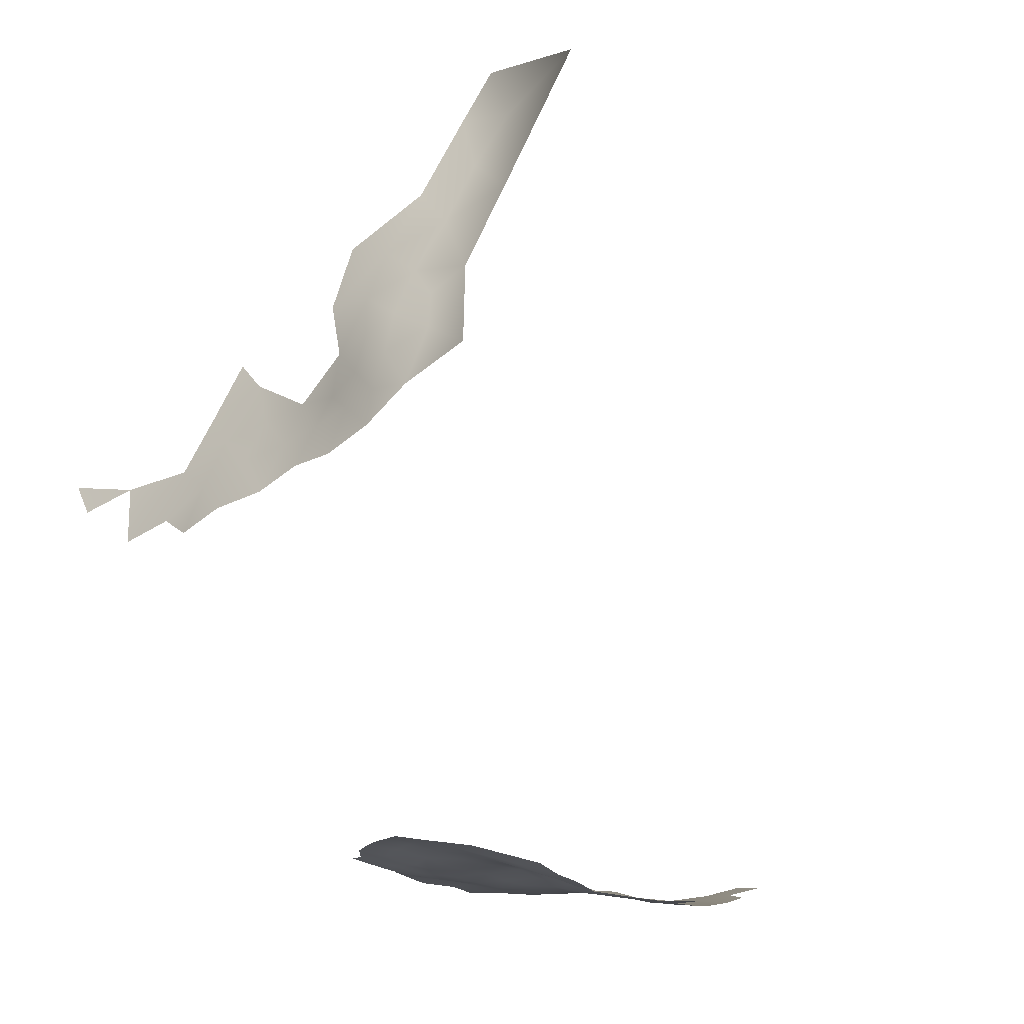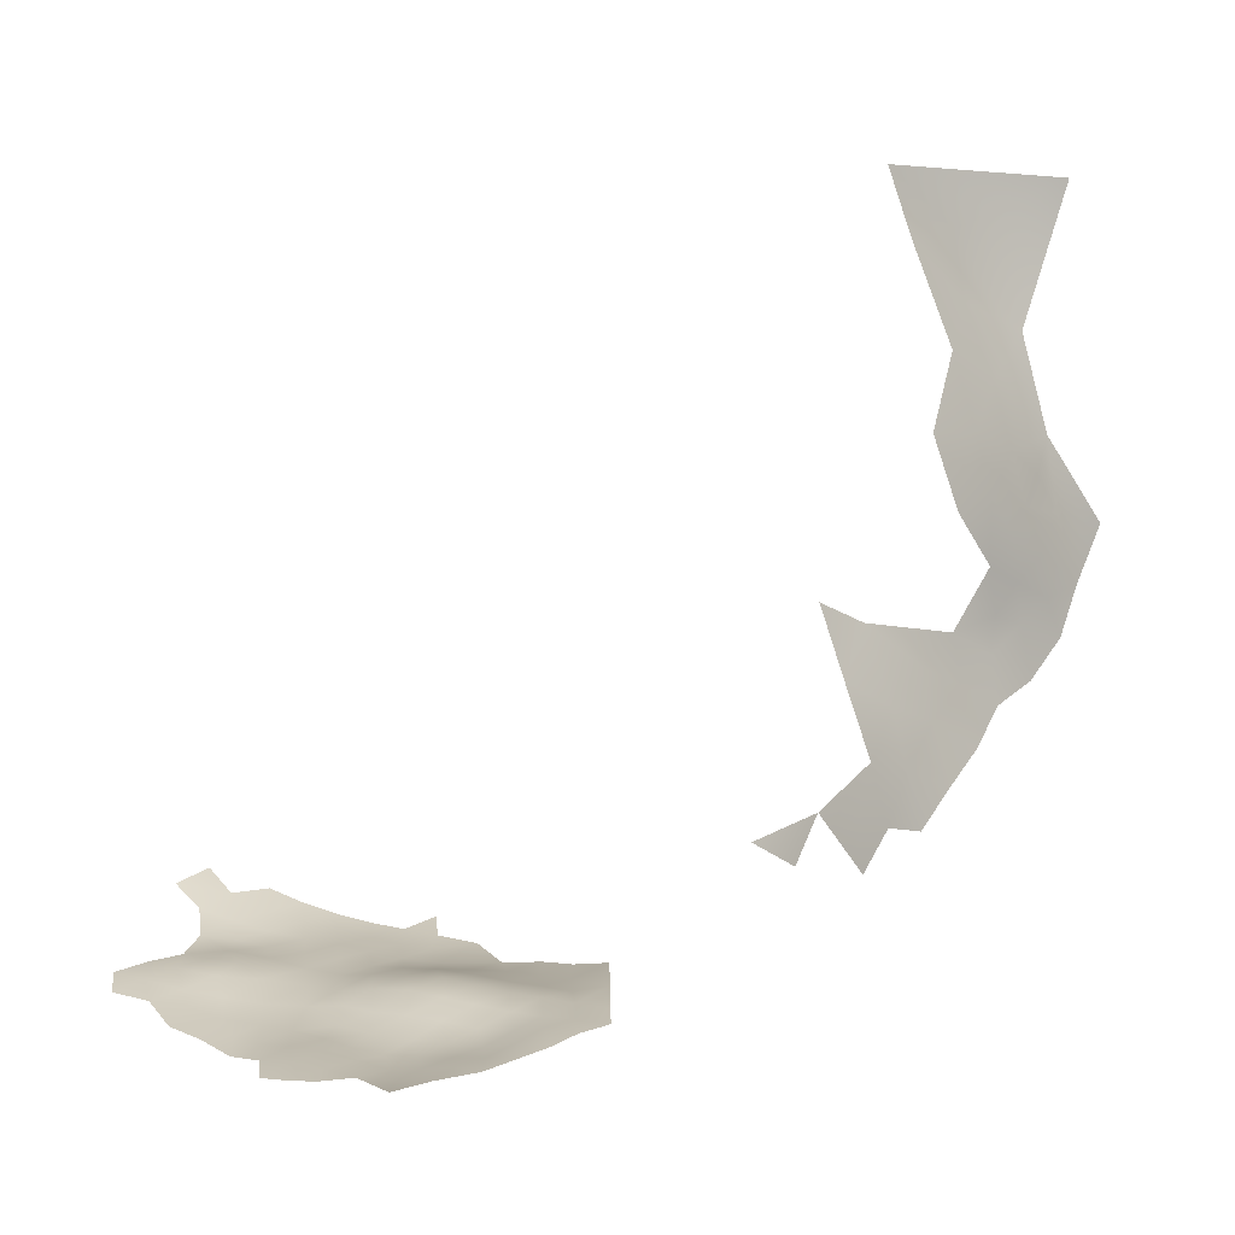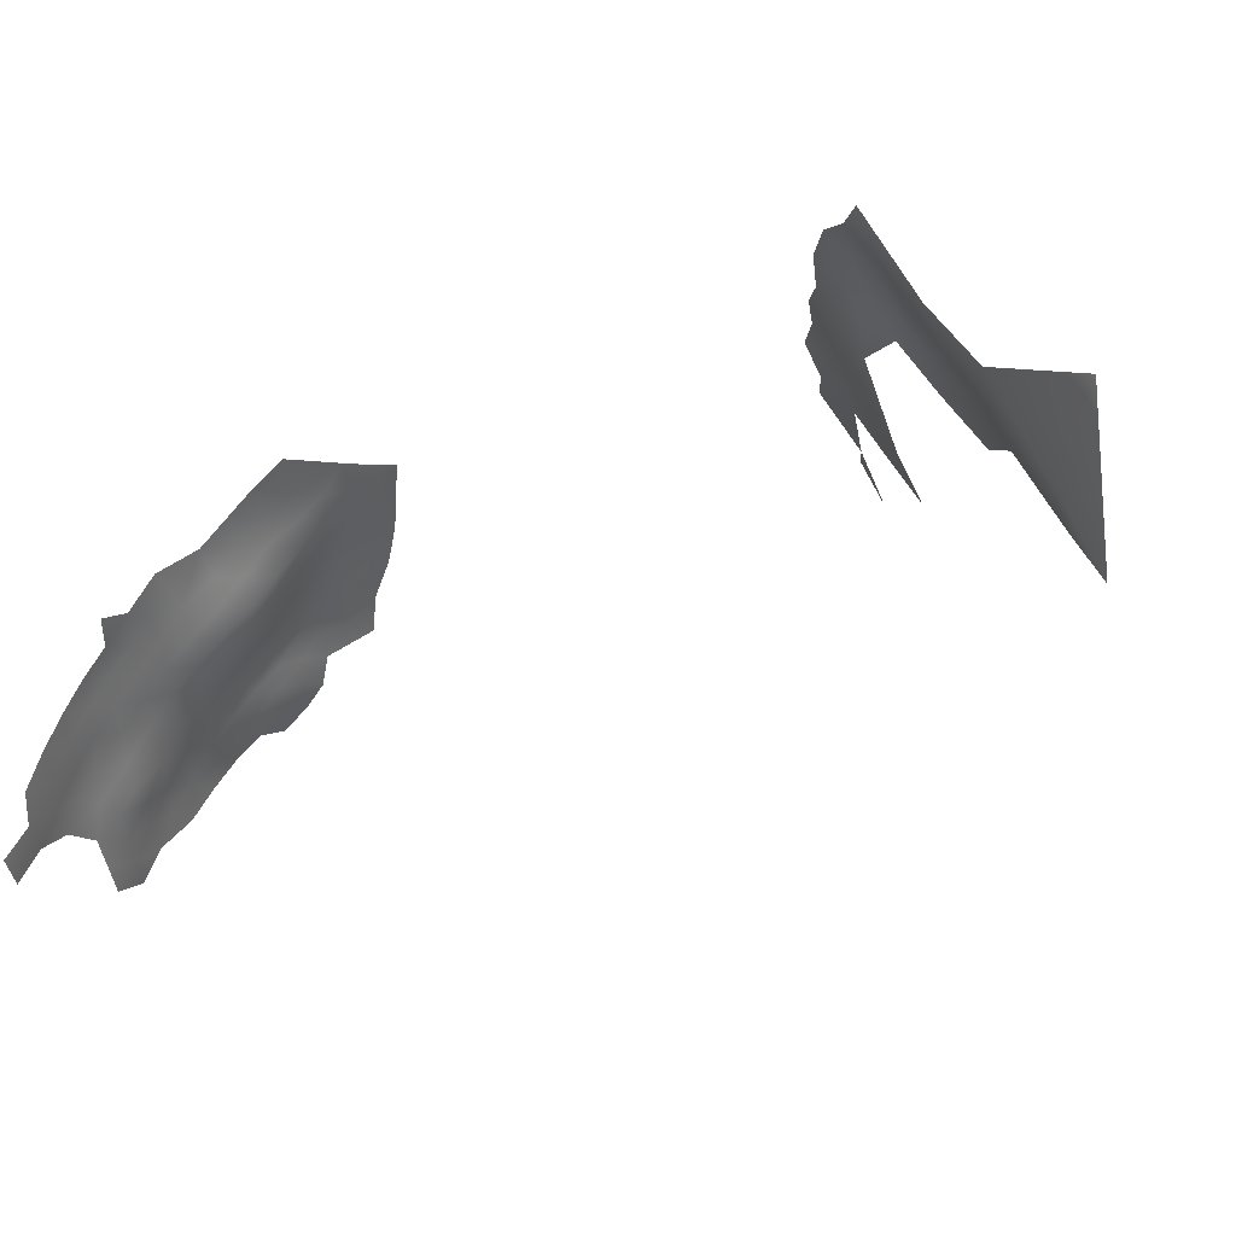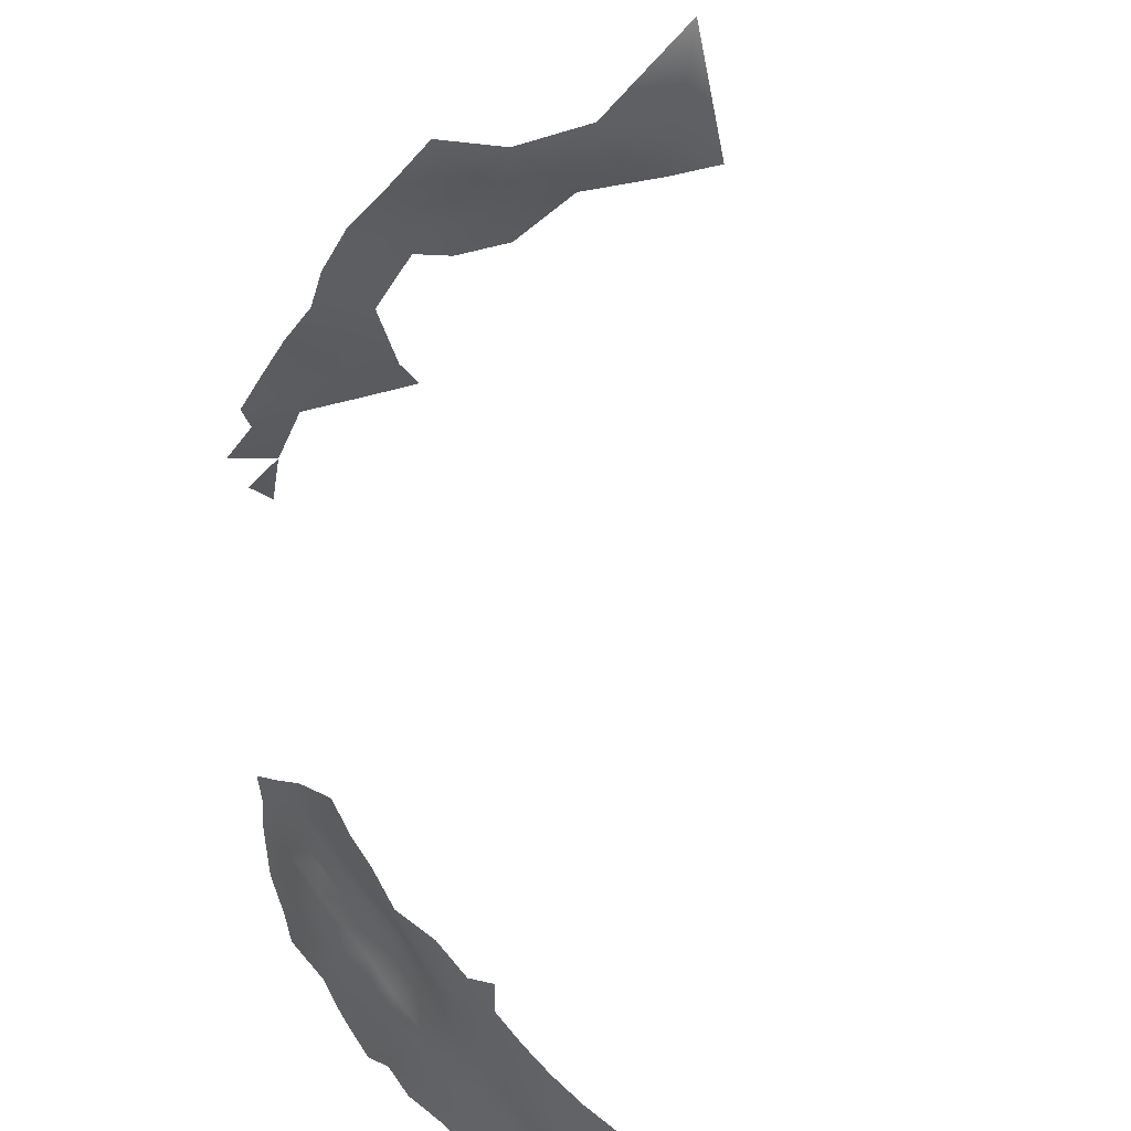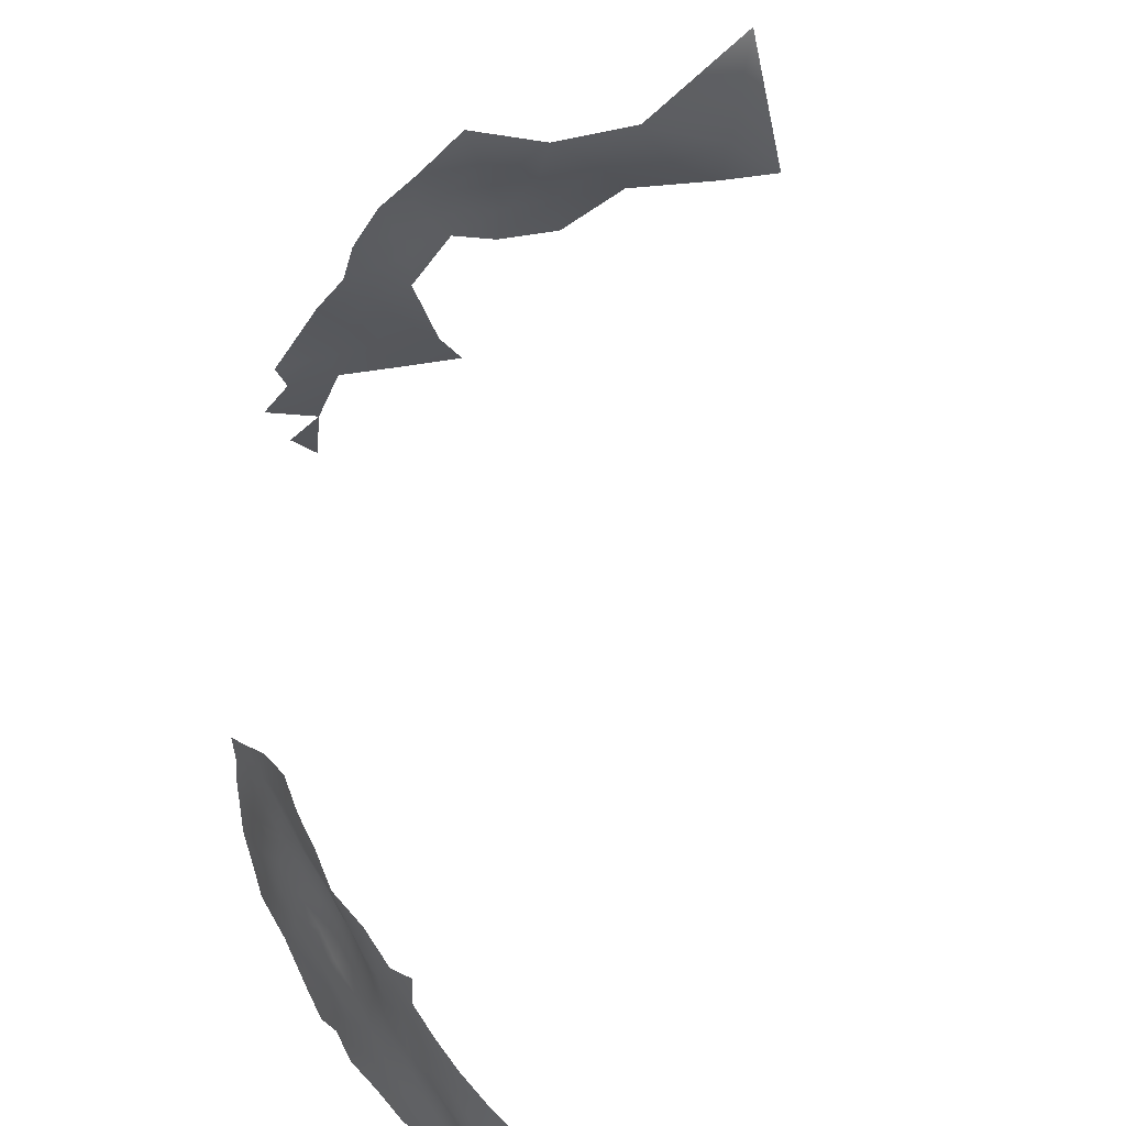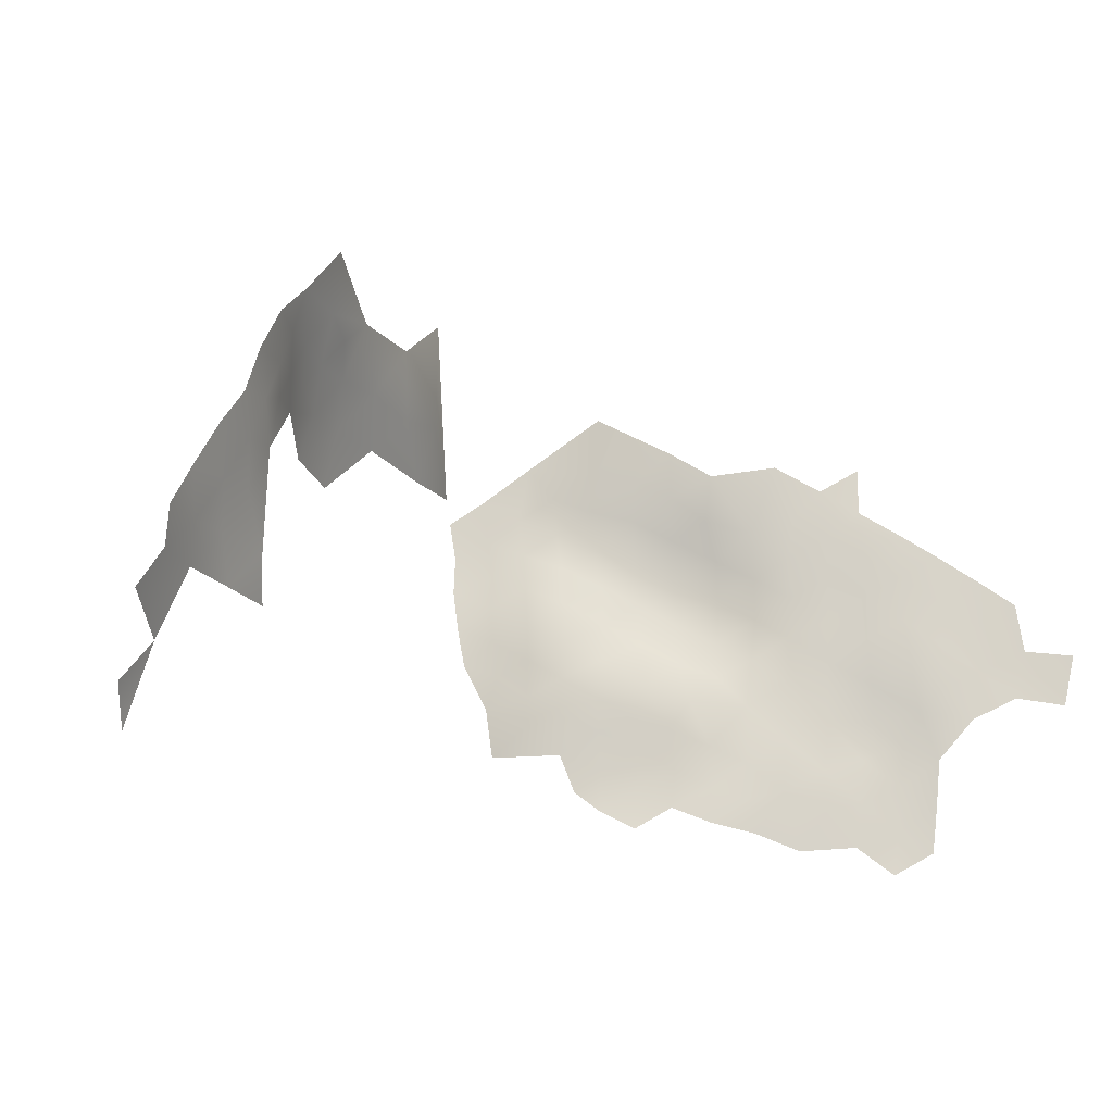
<metadata>
{"format":"obj","ext":"obj","renderer":"f3d","projection":"perspective","resolution":1024,"background":"white","views":[{"elev":-10.3,"azim":153.9,"up":"+Z"},{"elev":24.7,"azim":55.0,"up":"+Z"},{"elev":45.7,"azim":-53.4,"up":"+Y"},{"elev":44.5,"azim":-141.4,"up":"+Y"},{"elev":47.3,"azim":-132.5,"up":"+Y"},{"elev":-17.0,"azim":178.7,"up":"+Y"}]}
</metadata>
<code>
v 282.1 -267.9 30
v 282.7 -264.1 30.44
v 279.4 -265.7 29.39
v 279.6 -262.2 29.96
v 283.1 -260.5 30.72
v 279.4 -259 30.41
v 276.3 -260.6 28.98
v 276.5 -257.1 29.6
v 272.9 -258.6 28.82
v 273.4 -255.1 29.48
v 280 -255.6 30.51
v 277 -253.5 30.08
v 280.4 -251.6 30.55
v 276 -248.5 29.9
v 283.5 -253.6 31.04
v 272.6 -262.3 28.02
v 269.2 -260.4 28.44
v 283 -257.2 30.96
v 273.7 -251.6 29.13
v 269.9 -256.8 28.89
v 276.2 -264 28.28
v 276.1 -267.7 28.38
v 276.2 -271.2 28.44
v 273 -269.6 27.49
v 272.7 -266.1 27.68
v 269.4 -268 27.1
v 269.1 -264.3 27.78
v 265.6 -266.4 27.47
v 265.8 -262.3 28.23
v 278.9 -269.1 29.3
v 280 -272.2 29.45
v 273.2 -273.1 27.51
v 269.7 -271.5 26.87
v 279.4 -276.8 29.55
v 276.4 -274.2 28.3
v 273.1 -276.8 27.91
v 271.8 -280.3 28.05
v 269.4 -278.3 27.51
v 269.6 -274.7 27.29
v 262.3 -264.3 27.98
v 262.5 -260.1 28.12
v 269.5 -282.1 27.61
v 266.3 -283.9 26.88
v 266.1 -280.2 27.22
v 263 -282 26.4
v 262.6 -278.5 26.61
v 265.9 -276.6 27.11
v 259.5 -283.5 25.65
v 251.4 -286.1 25.93
v 255.4 -284.5 25.81
v 265.2 -270.6 26.57
v 262.1 -268.3 26.75
v 258.7 -269.8 26.28
v 256 -272.6 25.83
v 261.2 -272.1 25.98
v 252.2 -270.4 25.63
v 255.4 -268.2 26.09
v 248.5 -268.4 25.16
v 252 -266.1 25.33
v 248.3 -264.5 24.89
v 251.8 -262.4 25.09
v 255 -264.3 26.26
v 248.3 -260.7 24.6
v 251.9 -258.7 24.78
v 255.1 -260.5 25.75
v 258.6 -266.4 27.11
v 259.4 -280.2 25.94
v 259.5 -276.3 26.01
v 263.2 -274.7 26.43
v 256 -278 25.65
v 252.8 -280.7 25.51
v 244.9 -262.5 24.43
v 244.8 -266.5 24.62
v 258.4 -262 27.12
v 266 -258.4 28.39
v 249 -278.6 25.54
v 249 -282.5 25.73
v 252.5 -275.9 25.5
v 248.5 -274 25.83
v 241.5 -264.7 24.19
v 244.4 -270.7 25.23
v 244.4 -274.2 25.92
v 240.8 -269 24.28
v 245.5 -277.6 25.99
v 241.8 -276.3 25.79
v 262.6 -256.3 27.26
v 266.2 -254.3 27.51
v 262.6 -252.4 26.28
v 266 -250.5 26.9
v 262.7 -248 26.01
v 266 -246.3 26.66
v 269.5 -244.1 27.84
v 259.5 -254.7 25.77
v 258.9 -250.6 24.93
v 266.5 -273.6 26.74
v 258.6 -258.5 26.65
v 255.4 -256.1 25.02
v 251.4 -255 24.36
v 241.7 -260.7 23.83
v 238.1 -263 24.07
v 238.3 -258.7 23.71
v 241.9 -256.6 23.61
v 245.4 -254.5 23.79
v 245.1 -258.5 23.89
v 245.3 -250.3 23.93
v 248.9 -252.4 23.99
v 234.6 -260.9 24.14
v 253 -250 24.2
v 230.9 -263.1 24.92
v 234.6 -265.2 24.47
v 234.5 -269.5 24.72
v 235.3 -274 24.73
v 231.1 -271.8 25.36
v 230.1 -267.4 25.36
v 237.9 -267.2 24.2
v 237.8 -271 24.35
v 239.2 -286.2 26.3
v 242.8 -288.2 26.38
v 242.3 -284.2 26.26
v 238.8 -281.9 25.92
v 241.9 -280.1 26.11
v 246.2 -285.7 26.15
v 245.7 -281.7 25.84
v 240.2 -273.2 24.95
v 270.1 -253.1 28.49
v 270.2 -249.5 28.08
v 238.5 -277.7 25.23
v 297.5 -205.3 77.86
v 301.1 -211.5 74.35
v 298.4 -212 80.76
v 302.6 -216.6 74.73
v 294.8 -210.6 87.37
v 290.3 -210.5 96.58
v 294.1 -217.2 93.98
v 297.5 -217.5 88.17
v 299.8 -217.4 83.36
v 300.7 -222.6 86.02
v 307.2 -226.4 67.98
v 309.5 -230.8 65.75
v 306.8 -230.8 71.18
v 304.9 -230.4 75.63
v 309.4 -236.1 70
v 312.2 -236.3 64.65
v 305.2 -225.8 72.22
v 305.6 -221 68.41
v 303.7 -220.9 73.54
v 309.6 -241.3 73.06
v 307 -236 74.62
v 305.7 -241.6 79.9
v 312.1 -241.4 67.88
v 314.3 -241.4 62.57
v 314.9 -245.7 64.53
v 309.1 -246.5 76.93
v 312.7 -246.2 70.3
v 305.8 -246.9 83.33
v 315.4 -249.8 66.95
v 317.6 -250.7 62.74
v 316.2 -254.8 69.49
v 303.6 -215.6 70.66
v 290.3 -218 100.9
v 294.5 -222.8 98.38
v 298.3 -222.9 91.47
v 299.7 -229.3 93.32
v 302.4 -228.2 86.18
v 301.3 -216.3 78.75
v 301.7 -220.6 81.47
v 225.4 -267.5 26.42
v 226.4 -272.2 26.43
v 248.3 -256.7 24.19
v 303 -224.5 80.1
v 303.9 -224.3 75.34
v 302.8 -220.8 77.42
v 256.3 -281.4 25.68
v 297.2 -213.8 84.93
v 289.1 -223.7 107.8
v 285.5 -223.9 114.1
v 286.9 -216.7 106.9
v 319.6 -259.9 67.41
v 319.4 -264.5 71.12
v 286.8 -202.1 109.4
f 32 23 35
f 8 6 7
f 3 1 30
f 31 35 23
f 10 9 20
f 10 20 125
f 97 65 64
f 34 35 31
f 4 7 6
f 3 2 1
f 3 4 2
f 24 23 32
f 95 47 69
f 24 22 23
f 61 62 59
f 70 67 173
f 61 64 65
f 67 70 68
f 72 80 99
f 96 74 65
f 53 57 66
f 30 31 23
f 30 23 22
f 75 17 29
f 25 22 24
f 93 94 88
f 24 26 25
f 24 33 26
f 11 8 12
f 11 6 8
f 29 41 75
f 38 39 36
f 67 68 46
f 69 47 46
f 62 61 65
f 44 43 45
f 42 43 44
f 58 73 60
f 44 46 47
f 44 45 46
f 70 173 71
f 33 24 32
f 104 103 169
f 55 52 51
f 119 120 121
f 38 37 42
f 38 42 44
f 60 72 63
f 96 65 97
f 83 124 116
f 54 57 53
f 54 56 57
f 9 10 8
f 27 29 17
f 22 3 30
f 22 21 3
f 72 73 80
f 72 60 73
f 37 38 36
f 69 46 68
f 70 71 78
f 89 90 91
f 39 33 32
f 39 32 36
f 25 21 22
f 25 16 21
f 75 41 86
f 63 72 104
f 63 104 169
f 58 59 56
f 98 97 64
f 86 93 88
f 104 72 99
f 115 110 100
f 47 38 44
f 53 52 55
f 13 12 14
f 13 11 12
f 95 33 39
f 52 53 66
f 27 25 26
f 60 59 58
f 28 51 52
f 9 17 20
f 9 16 17
f 117 120 119
f 106 103 105
f 87 88 89
f 87 86 88
f 118 117 119
f 171 146 172
f 59 62 57
f 59 57 56
f 36 32 35
f 12 8 10
f 173 67 48
f 99 101 102
f 99 102 104
f 4 5 2
f 102 103 104
f 76 78 71
f 125 126 19
f 27 17 16
f 27 16 25
f 67 45 48
f 67 46 45
f 18 6 11
f 127 121 120
f 116 115 83
f 116 111 115
f 47 95 39
f 47 39 38
f 11 15 18
f 11 13 15
f 10 125 19
f 9 8 7
f 79 78 76
f 88 90 89
f 111 116 112
f 41 29 40
f 121 127 85
f 107 100 110
f 119 122 118
f 63 64 61
f 101 100 107
f 29 27 28
f 29 28 40
f 28 27 26
f 169 98 64
f 169 64 63
f 99 80 100
f 99 100 101
f 166 170 172
f 60 63 61
f 60 61 59
f 74 62 65
f 75 20 17
f 40 28 52
f 40 52 66
f 16 9 7
f 16 7 21
f 94 90 88
f 12 19 14
f 12 10 19
f 111 110 115
f 5 6 18
f 5 4 6
f 77 76 71
f 123 122 119
f 123 119 121
f 106 98 169
f 106 169 103
f 75 86 87
f 4 3 21
f 4 21 7
f 76 123 84
f 76 77 123
f 62 66 57
f 77 122 123
f 69 55 51
f 69 51 95
f 84 85 82
f 115 100 80
f 84 79 76
f 84 82 79
f 84 123 121
f 84 121 85
f 81 124 83
f 114 111 113
f 83 115 80
f 82 124 81
f 82 85 124
f 50 71 173
f 93 96 97
f 50 173 48
f 74 66 62
f 109 107 110
f 112 116 124
f 41 74 96
f 114 109 110
f 114 110 111
f 113 111 112
f 165 136 166
f 40 74 41
f 40 66 74
f 165 166 172
f 58 81 73
f 55 69 68
f 96 93 86
f 96 86 41
f 87 125 20
f 87 20 75
f 51 33 95
f 144 146 171
f 83 73 81
f 83 80 73
f 51 28 26
f 51 26 33
f 171 172 170
f 144 141 140
f 127 124 85
f 127 112 124
f 49 122 77
f 1 31 30
f 131 165 172
f 131 172 146
f 91 92 126
f 91 126 89
f 89 125 87
f 89 126 125
f 174 135 136
f 145 144 138
f 145 146 144
f 140 138 144
f 79 82 81
f 147 154 150
f 152 156 157
f 70 54 68
f 70 78 54
f 143 150 151
f 49 71 50
f 49 77 71
f 56 54 78
f 56 78 79
f 108 98 106
f 152 151 150
f 129 131 159
f 79 58 56
f 79 81 58
f 55 54 53
f 55 68 54
f 141 144 171
f 139 138 140
f 130 129 128
f 148 142 140
f 148 140 141
f 142 147 150
f 142 150 143
f 152 154 156
f 152 150 154
f 136 137 166
f 114 113 168
f 114 168 167
f 148 147 142
f 129 165 131
f 129 130 165
f 36 35 34
f 135 137 136
f 135 162 137
f 159 131 146
f 159 146 145
f 14 19 126
f 137 164 170
f 137 170 166
f 155 153 149
f 132 135 174
f 139 140 142
f 139 142 143
f 130 174 136
f 130 136 165
f 97 94 93
f 162 135 134
f 153 154 147
f 141 171 170
f 161 162 134
f 160 161 134
f 132 174 130
f 108 97 98
f 108 94 97
f 177 176 175
f 149 153 147
f 149 147 148
f 157 156 158
f 162 164 137
f 162 163 164
f 160 177 175
f 133 160 134
f 158 156 154
f 132 134 135
f 132 133 134
f 161 163 162
f 179 178 158
f 132 130 128
f 161 160 175
f 149 148 141
f 177 160 133
f 180 177 133
f 180 176 177
f 92 14 126

</code>
